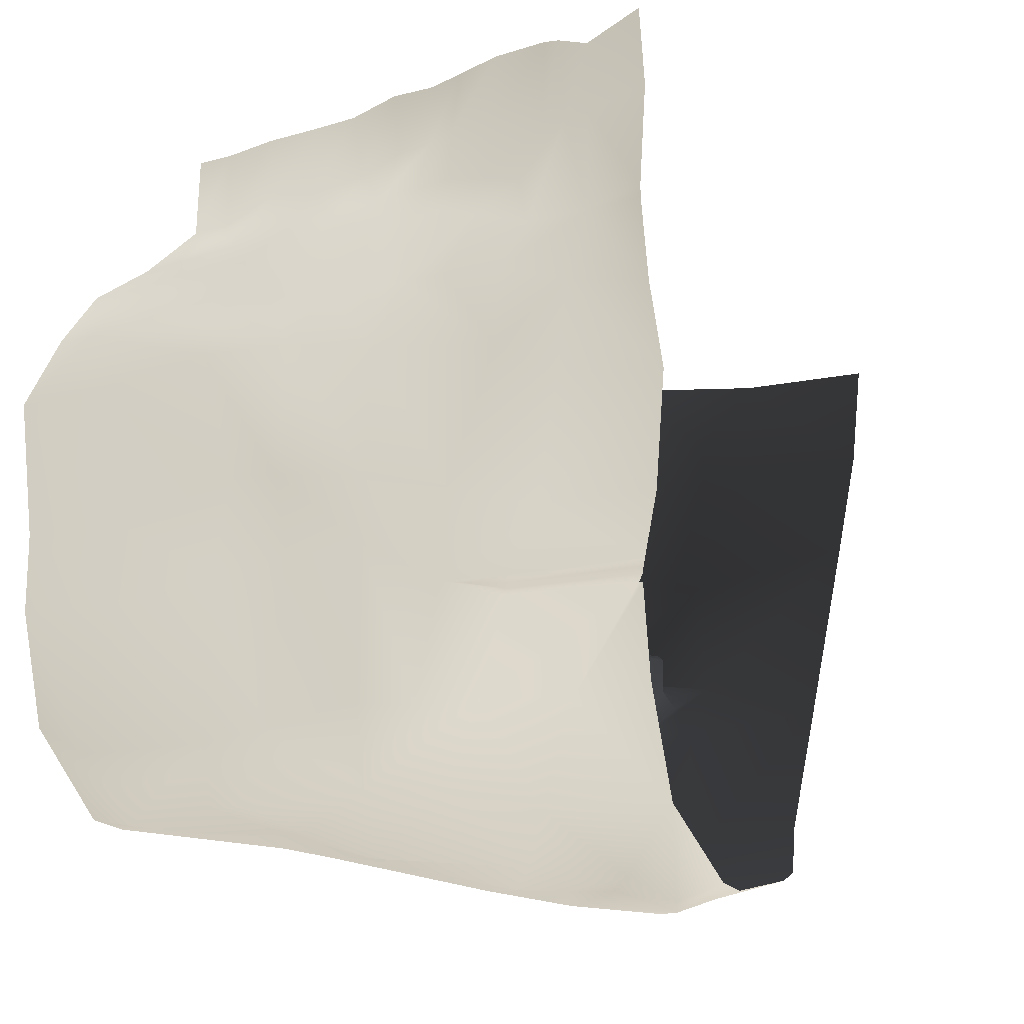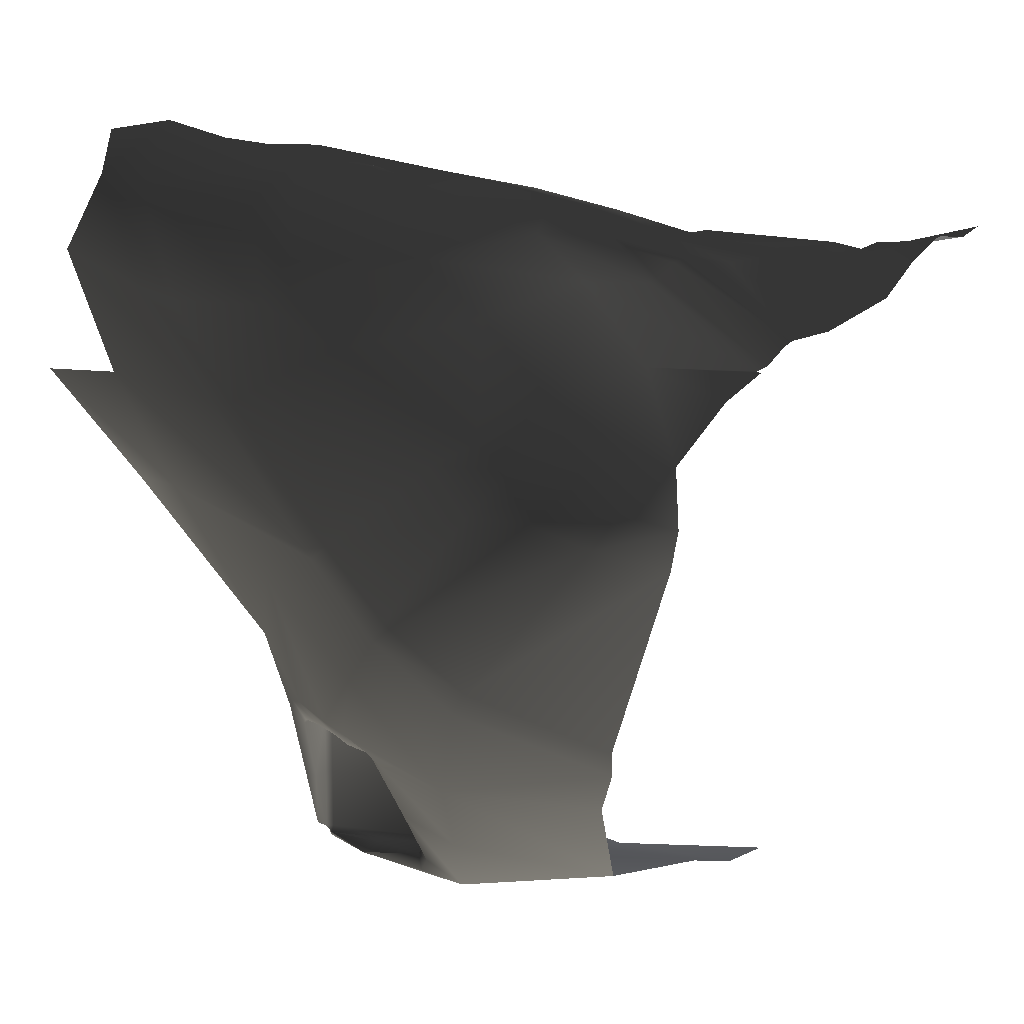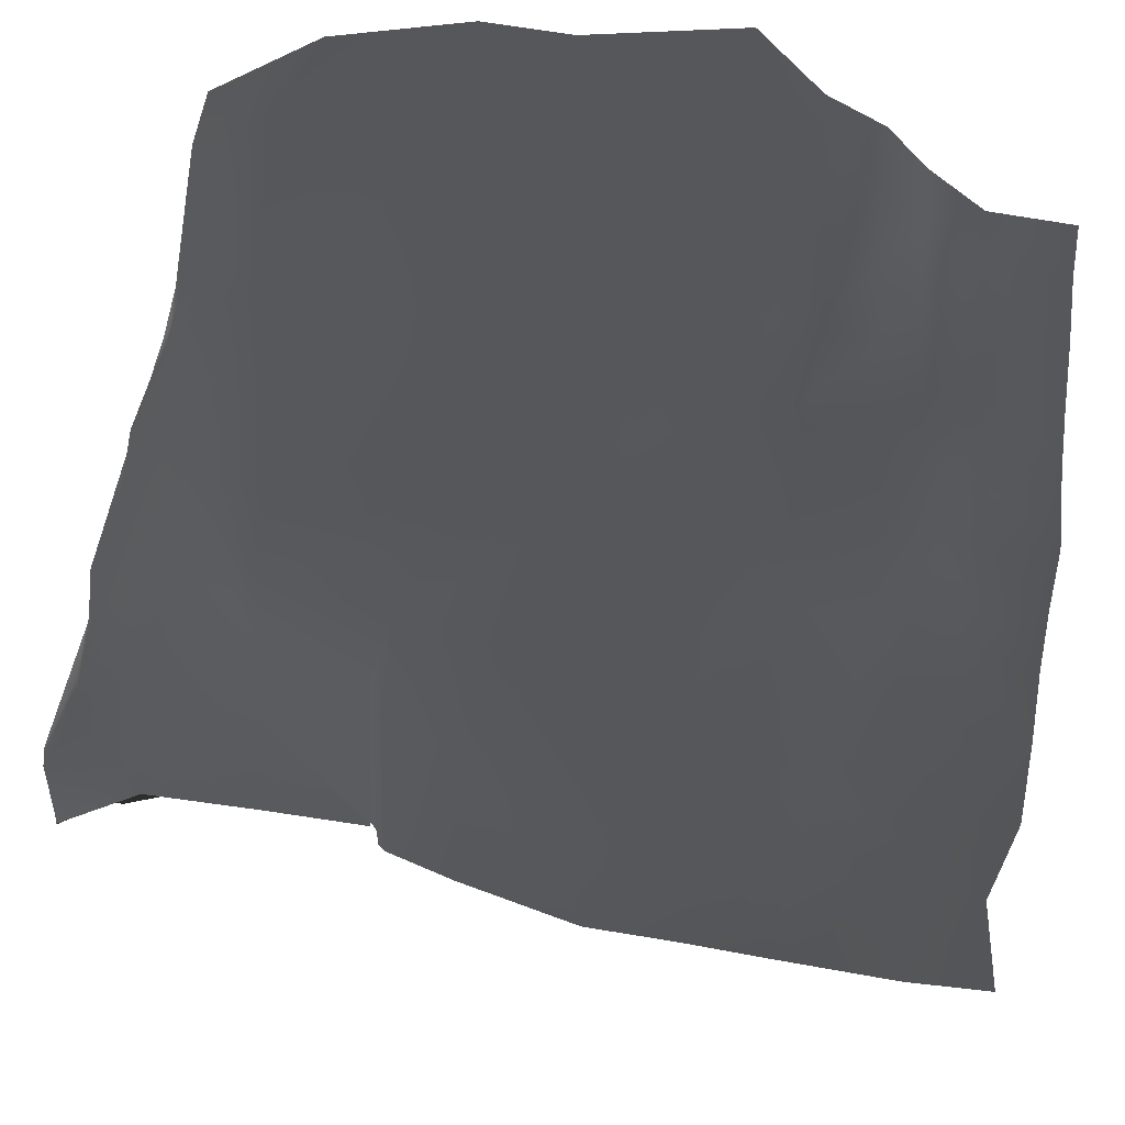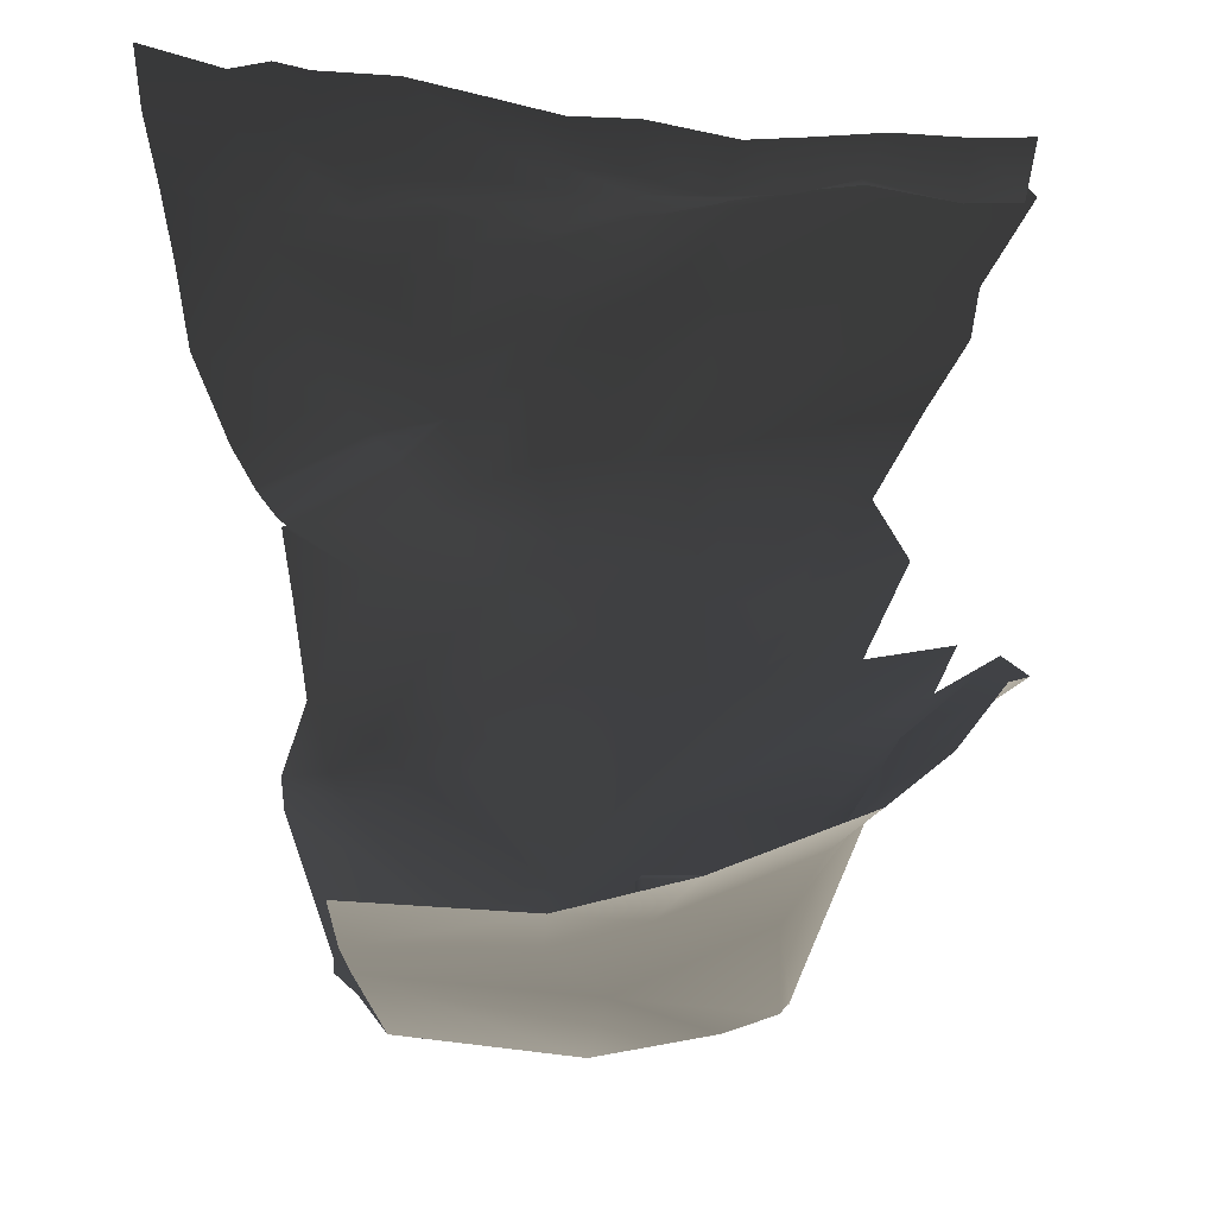
<metadata>
{"format":"obj","ext":"obj","renderer":"f3d","projection":"perspective","resolution":1024,"background":"white","views":[{"elev":-9.7,"azim":39.4,"up":"+Y"},{"elev":9.3,"azim":22.4,"up":"+Z"},{"elev":74.2,"azim":98.0,"up":"+Z"},{"elev":-32.9,"azim":179.7,"up":"+Z"}]}
</metadata>
<code>
g
v 106 -11.98 -228.1
v 105.6 -11.63 -228
v 105.8 -11.98 -227.9
v 105.9 -11.81 -228.3
v 105.6 -11.63 -228
v 106 -11.98 -228.1
v 106 -11.98 -228.1
v 107.5 -12.73 -228.5
v 105.9 -11.81 -228.3
v 106 -11.98 -228.1
v 107.9 -12.44 -228.1
v 107.5 -12.73 -228.5
v 109.8 -13.19 -228.1
v 110 -13.43 -228.6
v 107.5 -12.73 -228.5
v 111.3 -13.16 -229
v 110.4 -13.93 -228.1
v 109.9 -13.25 -227.9
v 110.1 -15.16 -226.3
v 109.9 -14.5 -226
v 111.8 -14.99 -227.1
v 117.1 -14.46 -227.7
v 117.7 -8.174 -228.8
v 110.8 -9.195 -229
v 107.5 -12.71 -228.5
v 107.5 -12.73 -228.5
v 105.9 -11.81 -228.3
v 106 -8.187 -227.3
v 105.6 -11.63 -228
v 102.6 -6.804 -222.2
v 103.3 -10.55 -222.4
v 105.6 -12.26 -227.7
v 105.8 -11.98 -227.9
v 105.6 -11.63 -228
v 105.8 -12.73 -226
v 105.5 -12.95 -225.8
v 105.8 -13.51 -224
v 105.4 -13.72 -223.6
v 104.4 -13.55 -221.1
v 105.6 -14.05 -223.1
v 106 -13.76 -223.8
v 106.1 -14.39 -223.1
v 106.6 -14.2 -223.8
v 99.71 -6.443 -219.7
v 100.6 -14.92 -215.8
v 104.4 -13.55 -221.1
v 103.3 -10.55 -222.4
v 102.6 -6.804 -222.2
v 110.1 -15.16 -226.3
v 109.9 -14.5 -226
v 109.9 -17 -224
v 109.9 -17 -224
v 110.5 -17.67 -224
v 109.7 -17.02 -223.8
v 111.8 -14.99 -227.1
v 110 -17.75 -223.5
v 109 -17.28 -223.2
v 113.7 -20.17 -223.9
v 117.1 -14.46 -227.7
v 118.4 -18.98 -224.2
v 110.5 -19.87 -220.8
v 109.7 -17.02 -223.8
v 108.7 -16.3 -223.8
v 107.7 -15.97 -223.2
v 107.1 -18.6 -218.1
v 107.9 -15.37 -223.8
v 106.1 -14.39 -223.1
v 106.6 -14.2 -223.8
v 104.4 -13.55 -221.1
v 104 -18.77 -215.4
v 100.6 -14.92 -215.8
v 117.7 -8.174 -228.8
v 117.7 -4.562 -229.9
v 112.4 -4.486 -229.9
v 110.8 -9.195 -229
v 109.6 -4.728 -229
v 106 -8.187 -227.3
v 104.9 -4.88 -226.8
v 103.5 -4.751 -225.1
v 102.6 -6.804 -222.2
v 101.2 -4.566 -223
v 99.27 -4.324 -221.7
v 99.71 -6.443 -219.7
v 101.8 -18.84 -205.8
v 103.3 -19.07 -206.1
v 104.5 -19.38 -209.6
v 107.5 -19.38 -209.6
v 103.3 -19.07 -206.1
v 103.2 -19.16 -209.3
v 101.8 -18.84 -205.8
v 100.6 -19.05 -208.1
v 103.3 -19.07 -206.1
v 106.8 -18.61 -206.5
v 108.5 -19.34 -209.2
v 108 -18.48 -206.7
v 112.2 -18.08 -208.2
v 110.4 -20.21 -210.8
v 114.2 -18 -209.9
v 115 -20.53 -213.3
v 116.5 -18.72 -212
v 116.1 -20.53 -214
v 118.4 -20.85 -214.1
v 120.4 -18.54 -213.9
v 119.8 -21.7 -214.8
v 121.4 -21.08 -215.3
v 102.3 -19.32 -211.8
v 106 -19.87 -212.6
v 109.6 -20.88 -216.7
v 104 -18.77 -215.4
v 102.3 -19.32 -211.8
v 99.31 -18.22 -212
v 102.3 -19.32 -211.8
v 109.8 -20.89 -216.9
v 107.1 -18.6 -218.1
v 112.1 -21.48 -219.2
v 110.5 -19.87 -220.8
v 113.7 -20.17 -223.9
v 114.8 -21.81 -221
v 119.3 -20.57 -222.7
v 118.4 -18.98 -224.2
v 119.3 -20.87 -222
v 119.3 -20.57 -222.7
v 114.8 -21.81 -221
v 115.2 -22.01 -220.3
v 121.2 -21.32 -216.5
v 112.1 -21.48 -219.2
v 119.1 -22.02 -215.9
v 121.4 -21.08 -215.3
v 119.8 -21.7 -214.8
v 112.8 -21.74 -218.7
v 116.9 -21.31 -215.4
v 118.4 -20.85 -214.1
v 112.5 -21.71 -218.5
v 109.8 -20.89 -216.9
v 115 -21.3 -215.3
v 116.1 -20.53 -214
v 110.5 -21.2 -216.5
v 109.6 -20.88 -216.7
v 113.9 -21.23 -213.9
v 115 -20.53 -213.3
v 106 -19.87 -212.6
v 109 -20.09 -211.3
v 110.4 -20.21 -210.8
v 102.3 -19.32 -211.8
v 100.6 -19.05 -208.1
v 103.2 -19.16 -209.3
v 107.5 -19.38 -209.6
v 108.5 -19.34 -209.2
v 106.9 -20.09 -212.5
v 104.5 -19.38 -209.6
v 117.9 -11.72 -208.6
v 121.4 -11.21 -211.1
v 120.9 -11.36 -211.7
v 117.4 -11.81 -209
v 116.5 -11.65 -208.2
v 120.9 -11.36 -211.7
v 120.7 -11.6 -211.8
v 117.3 -12.04 -209.2
v 117.4 -11.81 -209
v 115.8 -11.57 -207.8
v 116.5 -11.65 -208.2
v 118.2 -11.49 -208.4
v 117.9 -11.72 -208.6
v 121.6 -10.97 -210.9
v 121.4 -11.21 -211.1
v 113.1 -3.517 -207.4
v 111.7 -1.039 -208.6
v 113.4 -1.127 -208.5
v 110.1 -0.95 -208.2
v 109.8 -3.05 -206.7
v 107.6 -0.8738 -208
v 105.9 -0.7975 -206.9
v 106.3 -3.001 -206.1
v 103.6 -1.227 -206.1
v 105.5 1.014 -208.7
v 107.5 1.329 -209.7
v 103.4 0.6378 -207.7
v 106 2.39 -210.3
v 107.9 2.681 -210.8
v 103.7 2.114 -209.8
v 101.2 0.2613 -207
v 101.2 -1.656 -205.5
v 99.53 -1.597 -205.5
v 99.53 0.32 -207.1
v 101.4 1.888 -209.5
v 99.62 1.828 -209.5
v 99.65 3.828 -211.9
v 101.3 3.838 -211.9
v 99.65 6.672 -212.1
v 101.3 6.664 -212.1
v 103.5 6.754 -212
v 104 4.389 -211.6
v 105.6 6.843 -212.2
v 105.8 4.221 -211.9
v 107.4 6.946 -212.4
v 108 4.529 -212.3
v 109.9 7.049 -211.8
v 110.2 4.836 -211.8
v 111.9 6.854 -211.6
v 111.9 4.756 -211.5
v 113.9 6.659 -210.7
v 113.7 4.675 -210.7
v 116.3 6.528 -209.9
v 116.1 4.041 -209.8
v 118.6 6.397 -209.6
v 118.7 3.407 -209.5
v 119.8 5.98 -208.9
v 119.8 3.363 -209.2
v 117.6 1.836 -209.5
v 121 5.563 -208.8
v 118.1 0.3167 -209.4
v 121 3.317 -208.9
v 123.5 5.974 -208.2
v 123.6 3.523 -208.4
v 123.5 0.2362 -208.3
v 120.8 0.09412 -209
v 117.8 -1.467 -208.3
v 123.5 -0.1593 -208.3
v 120.5 -2.28 -208.4
v 123.3 -2.626 -209
v 123.1 -5.23 -210
v 120 -5.252 -208.5
v 119 -9.302 -208.7
v 122.2 -8.907 -210.8
v 121.6 -10.97 -210.9
v 118.2 -11.49 -208.4
v 115.8 -11.57 -207.8
v 116.1 -8.525 -207.7
v 113.1 -10.21 -207
v 114.9 -15.54 -207.5
v 113.1 -15.33 -206.8
v 117.3 -12.04 -209.2
v 116.4 -15.35 -208.9
v 120.7 -11.6 -211.8
v 118.3 -15.14 -211.5
v 120.8 -11.59 -211.9
v 120.7 -14.68 -212.5
v 99.1 -8.735 -204.7
v 103.4 -8.854 -205.2
v 103.2 -11.51 -205.2
v 99.1 -11.5 -204.6
v 103 -16.71 -204.2
v 100.2 -15.67 -204.5
v 104 -18.77 -215.4
v 100.6 -14.92 -215.8
v 99.31 -18.22 -212
v 103.3 -19.07 -206.1
v 103 -16.71 -204.2
v 107.4 -16.49 -205.4
v 106.8 -18.61 -206.5
v 103.3 -19.07 -206.1
v 108 -18.48 -206.7
v 109.7 -16.09 -206
v 112.2 -18.08 -208.2
v 113.1 -15.33 -206.8
v 114.9 -15.54 -207.5
v 116.4 -15.35 -208.9
v 114.2 -18 -209.9
v 116.5 -18.72 -212
v 118.3 -15.14 -211.5
v 120.4 -18.54 -213.9
v 120.7 -14.68 -212.5
v 103 -16.71 -204.2
v 103.3 -19.07 -206.1
v 101.8 -18.84 -205.8
v 100.2 -15.67 -204.5
v 101.2 -4.566 -223
v 100.5 -0.5507 -224.2
v 99.27 -4.324 -221.7
v 103.5 -4.751 -225.1
v 102 -0.5614 -226.3
v 103.8 -0.5721 -227.9
v 104.9 -4.88 -226.8
v 108.4 -0.4745 -229.9
v 109.6 -4.728 -229
v 112.3 -0.7699 -230.8
v 112.4 -4.486 -229.9
v 117.7 -4.562 -229.9
v 117.8 -1.046 -230.3
v 107.4 -16.49 -205.4
v 103 -16.71 -204.2
v 103.2 -11.51 -205.2
v 107.4 -10.73 -205.7
v 109.7 -16.09 -206
v 103.4 -8.854 -205.2
v 109.9 -10.32 -206.7
v 113.1 -15.33 -206.8
v 113.1 -10.21 -207
v 107.4 -7.375 -206.5
v 109.7 -7.562 -206.3
v 99.1 -8.735 -204.7
v 97.91 -3.782 -205.2
v 101.7 -3.782 -205.2
v 106.3 -3.001 -206.1
v 101.2 -1.656 -205.5
v 99.53 -1.597 -205.5
v 103.6 -1.227 -206.1
v 109.8 -3.05 -206.7
v 113.1 -7.896 -206.9
v 115.8 -11.57 -207.8
v 113.1 -3.517 -207.4
v 116.1 -8.525 -207.7
v 120 -5.252 -208.5
v 119 -9.302 -208.7
v 117.4 -3.926 -208.5
v 120.5 -2.28 -208.4
v 117.8 -1.467 -208.3
v 113.4 -1.127 -208.5
v 115.5 -1.297 -208.1
v 118.1 0.3167 -209.4
v 115.8 1.007 -209.5
v 117.6 1.836 -209.5
v 113.7 1.697 -210.1
v 115.9 2.3 -209.8
v 118.7 3.407 -209.5
v 116.1 4.041 -209.8
v 113.8 2.8 -210.3
v 113.7 4.675 -210.7
v 112 1.67 -210.3
v 111.7 -1.039 -208.6
v 112 2.936 -210.8
v 111.9 4.756 -211.5
v 110.4 1.643 -210
v 110.1 -0.95 -208.2
v 110.1 2.92 -210.9
v 110.2 4.836 -211.8
v 108 4.529 -212.3
v 107.9 2.681 -210.8
v 107.5 1.329 -209.7
v 107.6 -0.8738 -208
v 109.8 -11.98 -228.1
v 109.8 -13.19 -228.1
v 107.9 -11.98 -228.1
v 107.9 -12.44 -228.1
v 106 -11.98 -228.1
v 105.8 -11.98 -226
v 105.8 -11.98 -227.9
v 105.8 -12.73 -226
v 105.8 -11.98 -224
v 105.8 -13.51 -224
v 106 -11.98 -223.8
v 106 -13.76 -223.8
v 106 -11.98 -223.8
v 106 -13.76 -223.8
v 106.6 -14.2 -223.8
v 107.9 -11.98 -223.8
v 107.9 -15.37 -223.8
v 109.7 -11.98 -223.8
v 108.7 -16.3 -223.8
v 109.7 -17.02 -223.8
v 109.9 -14.5 -226
v 109.9 -13.25 -227.9
v 109.9 -11.98 -227.9
v 109.9 -11.98 -226
v 109.9 -11.98 -224
v 109.9 -17 -224
v 109.7 -17.02 -223.8
v 109.9 -17 -224
v 109.7 -11.98 -223.8
v 109.9 -13.25 -227.9
v 109.8 -13.19 -228.1
v 109.8 -11.98 -228.1
v 109.9 -11.98 -227.9
v 109.8 -11.83 -227.9
v 109.9 -11.98 -226
v 107.9 -11.83 -227.9
v 107.9 -11.98 -228.1
v 109.8 -11.83 -226
v 109.9 -11.98 -224
v 106 -11.83 -227.9
v 106 -11.98 -228.1
v 105.8 -11.98 -227.9
v 107.9 -11.83 -226
v 109.7 -11.83 -224
v 109.7 -11.98 -223.8
v 107.9 -11.98 -223.8
v 106 -11.83 -226
v 105.8 -11.98 -226
v 107.9 -11.83 -224
v 106 -11.98 -223.8
v 106 -11.83 -224
v 105.8 -11.98 -224
g rend_exterior_exterior_ground_39.part0
f 1 2 3
f 4 5 6
f 7 8 9
f 10 11 12
f 12 11 13
f 13 14 15
f 14 16 15
f 17 14 13
f 14 17 16
f 13 18 17
f 19 17 18
f 18 20 19
f 16 17 19
f 19 21 16
f 16 21 22
f 22 23 16
f 24 16 23
f 16 24 25
f 25 26 16
f 26 25 27
f 27 25 24
f 24 28 27
f 29 27 28
f 28 30 29
f 29 30 31
f 31 32 29
f 33 34 32
f 35 33 32
f 32 36 35
f 36 32 31
f 37 35 36
f 38 36 31
f 36 38 37
f 38 31 39
f 37 38 40
f 39 40 38
f 40 41 37
f 40 39 42
f 43 41 40
f 40 42 43
f 1 2 3
g rend_exterior_exterior_ground_39.part1
f 44 45 46
f 46 47 44
f 47 48 44
f 44 45 46
g rend_exterior_exterior_ground_39.part2
f 49 50 51
f 52 53 49
f 53 52 54
f 55 49 53
f 54 56 53
f 57 56 54
f 53 58 55
f 53 56 58
f 58 56 57
f 59 55 58
f 58 60 59
f 57 61 58
f 62 63 57
f 61 57 64
f 64 57 63
f 64 65 61
f 63 66 64
f 67 64 66
f 65 64 67
f 66 68 67
f 67 69 65
f 70 65 69
f 69 71 70
f 72 73 74
f 74 75 72
f 76 75 74
f 77 75 76
f 76 78 77
f 77 78 79
f 80 77 79
f 79 81 80
f 80 81 82
f 82 83 80
f 49 50 51
g rend_exterior_exterior_ground_39.part3
f 84 85 86
f 87 86 88
f 86 89 90
f 90 89 91
f 92 93 87
f 94 87 93
f 93 95 94
f 94 95 96
f 97 94 96
f 96 98 97
f 99 97 98
f 98 100 99
f 100 101 99
f 102 101 100
f 100 103 102
f 104 102 103
f 103 105 104
f 106 107 108
f 108 109 110
f 109 111 112
f 109 108 113
f 113 114 109
f 114 113 115
f 115 116 114
f 117 116 115
f 115 118 117
f 117 118 119
f 119 120 117
f 84 85 86
g rend_exterior_exterior_ground_39.part4
f 121 122 123
f 123 124 121
f 125 121 124
f 124 123 126
f 124 127 125
f 128 125 127
f 127 129 128
f 126 130 124
f 127 124 130
f 129 127 131
f 130 131 127
f 131 132 129
f 126 133 130
f 131 130 133
f 133 126 134
f 132 131 135
f 133 135 131
f 135 136 132
f 134 137 133
f 135 133 137
f 137 134 138
f 136 135 139
f 137 139 135
f 139 140 136
f 137 138 141
f 140 139 142
f 142 139 137
f 142 143 140
f 141 144 145
f 145 146 141
f 143 142 147
f 147 148 143
f 147 142 149
f 137 149 142
f 141 149 137
f 149 141 146
f 149 150 147
f 146 150 149
f 121 122 123
g rend_exterior_exterior_ground_39.part5
f 151 152 153
f 153 154 151
f 151 154 155
f 156 157 158
f 158 159 156
f 159 158 160
f 160 161 159
f 161 160 162
f 162 163 161
f 163 162 164
f 164 165 163
f 151 152 153
g rend_exterior_exterior_ground_39.part6
f 166 167 168
f 169 167 166
f 166 170 169
f 170 171 169
f 172 171 170
f 170 173 172
f 173 174 172
f 171 172 175
f 175 176 171
f 172 174 177
f 177 175 172
f 176 175 178
f 178 179 176
f 175 177 180
f 180 178 175
f 181 177 174
f 174 182 181
f 181 182 183
f 183 184 181
f 177 181 185
f 185 181 184
f 185 180 177
f 184 186 185
f 185 186 187
f 180 185 188
f 187 188 185
f 187 189 190
f 190 188 187
f 188 190 191
f 188 192 180
f 191 192 188
f 178 180 192
f 192 191 193
f 192 194 178
f 193 194 192
f 179 178 194
f 194 193 195
f 194 196 179
f 195 196 194
f 196 195 197
f 197 198 196
f 198 197 199
f 199 200 198
f 200 199 201
f 201 202 200
f 202 201 203
f 203 204 202
f 204 203 205
f 205 206 204
f 206 205 207
f 207 208 206
f 209 206 208
f 208 207 210
f 208 211 209
f 210 212 208
f 212 210 213
f 213 214 212
f 212 214 215
f 216 211 208
f 208 212 216
f 215 216 212
f 217 211 216
f 215 218 216
f 216 219 217
f 216 218 220
f 220 219 216
f 219 220 221
f 221 222 219
f 223 222 221
f 221 224 223
f 223 224 225
f 225 226 223
f 223 226 227
f 227 228 223
f 229 227 230
f 230 231 229
f 230 227 232
f 232 233 230
f 233 232 234
f 234 235 233
f 235 234 236
f 236 237 235
f 238 239 240
f 240 241 238
f 241 240 242
f 242 243 241
f 166 167 168
g rend_exterior_exterior_ground_39.part7
f 244 245 246
f 247 248 249
f 249 250 251
f 252 250 249
f 249 253 252
f 254 252 253
f 253 255 254
f 255 256 254
f 254 256 257
f 257 258 254
f 259 258 257
f 257 260 259
f 261 259 260
f 260 262 261
f 263 264 265
f 265 266 263
f 267 268 269
f 268 267 270
f 270 271 268
f 272 271 270
f 270 273 272
f 274 272 273
f 273 275 274
f 276 274 275
f 275 277 276
f 276 277 278
f 278 279 276
f 280 281 282
f 282 283 280
f 284 280 283
f 283 282 285
f 283 286 284
f 287 284 286
f 286 288 287
f 286 283 289
f 285 289 283
f 288 286 290
f 289 290 286
f 285 291 292
f 289 285 293
f 292 293 285
f 293 294 289
f 290 289 294
f 295 293 292
f 294 293 295
f 292 296 295
f 295 297 294
f 294 298 290
f 299 290 298
f 290 299 288
f 300 288 299
f 298 301 299
f 299 302 300
f 302 299 301
f 303 304 302
f 301 305 302
f 302 305 303
f 306 303 305
f 305 307 306
f 305 301 308
f 305 309 307
f 308 309 305
f 310 307 309
f 309 311 310
f 311 309 308
f 312 310 311
f 308 313 311
f 311 314 312
f 314 311 313
f 315 312 314
f 314 316 315
f 316 314 317
f 313 317 314
f 317 318 316
f 319 313 308
f 317 313 319
f 308 320 319
f 318 317 321
f 319 321 317
f 321 322 318
f 323 319 320
f 320 324 323
f 325 321 319
f 322 321 325
f 319 323 325
f 325 326 322
f 327 326 325
f 325 328 327
f 328 325 323
f 323 329 328
f 329 323 324
f 324 330 329
f 244 245 246
g rend_exterior_exterior_ground_39.part8
f 331 332 333
f 334 333 332
f 335 333 334
f 336 337 338
f 339 336 338
f 338 340 339
f 341 339 340
f 340 342 341
f 343 344 345
f 345 346 343
f 345 347 346
f 348 346 347
f 347 349 348
f 349 350 348
f 351 352 353
f 353 354 351
f 351 354 355
f 355 356 351
f 357 358 355
f 355 359 357
f 360 361 362
f 362 363 360
f 363 362 364
f 365 363 364
f 366 364 362
f 362 367 366
f 364 368 365
f 368 364 366
f 369 365 368
f 370 366 367
f 367 371 370
f 370 371 372
f 366 373 368
f 373 366 370
f 368 374 369
f 374 368 373
f 375 369 374
f 376 375 374
f 377 370 372
f 370 377 373
f 372 378 377
f 373 379 374
f 374 379 376
f 379 373 377
f 380 376 379
f 381 377 378
f 377 381 379
f 379 381 380
f 378 382 381
f 382 380 381
f 331 332 333

</code>
